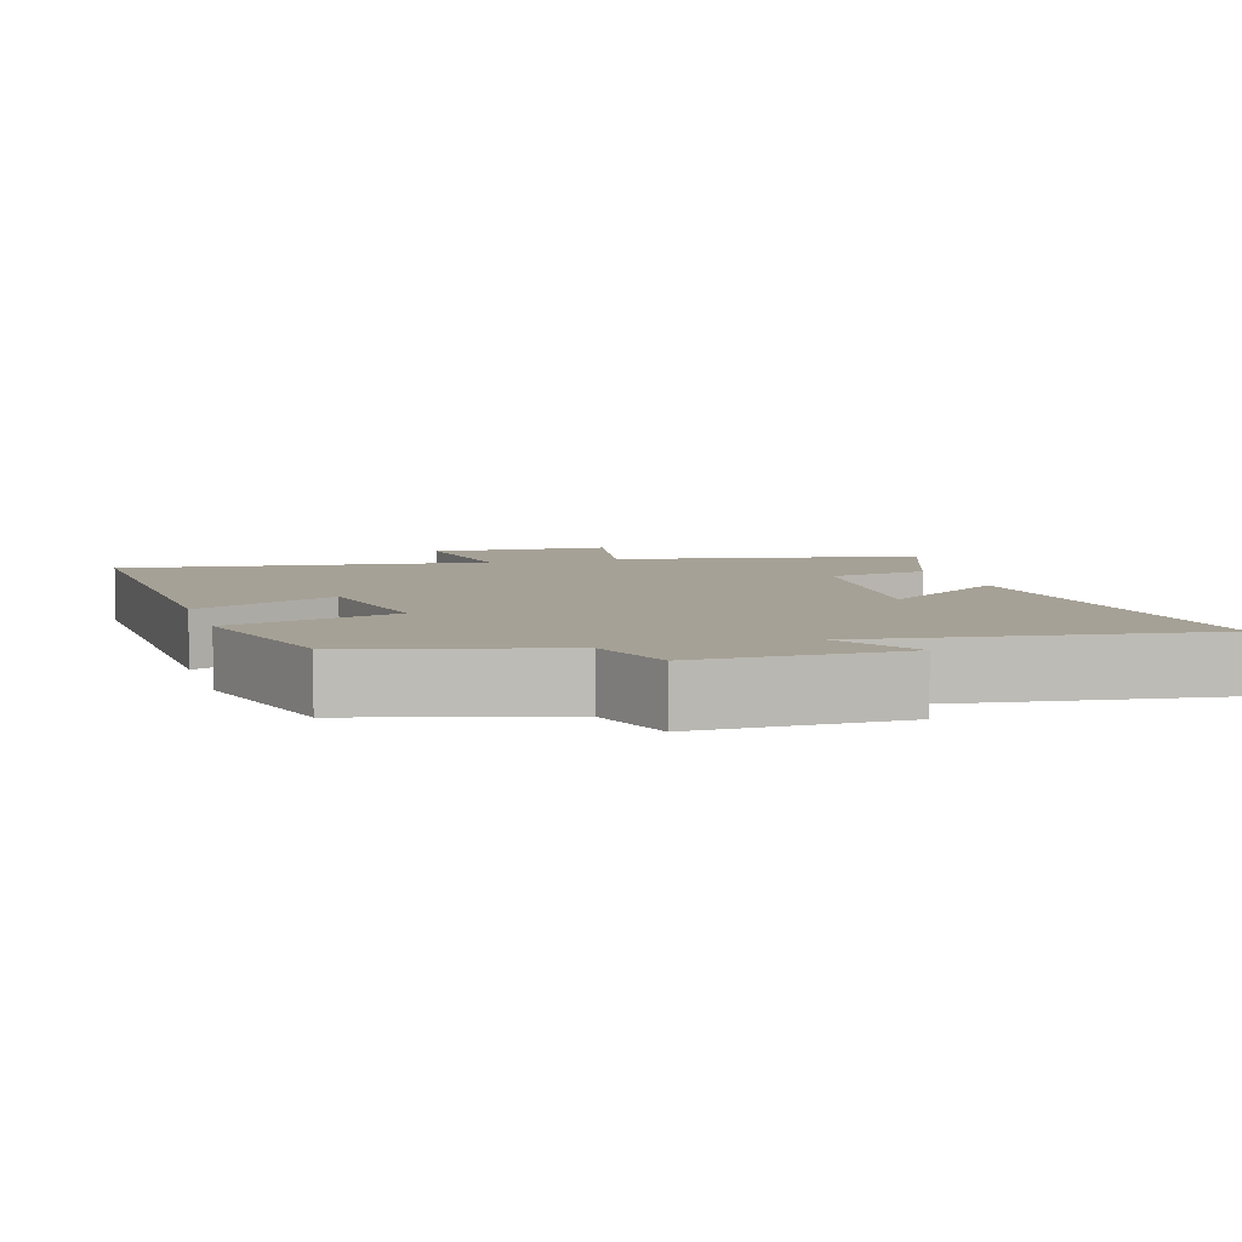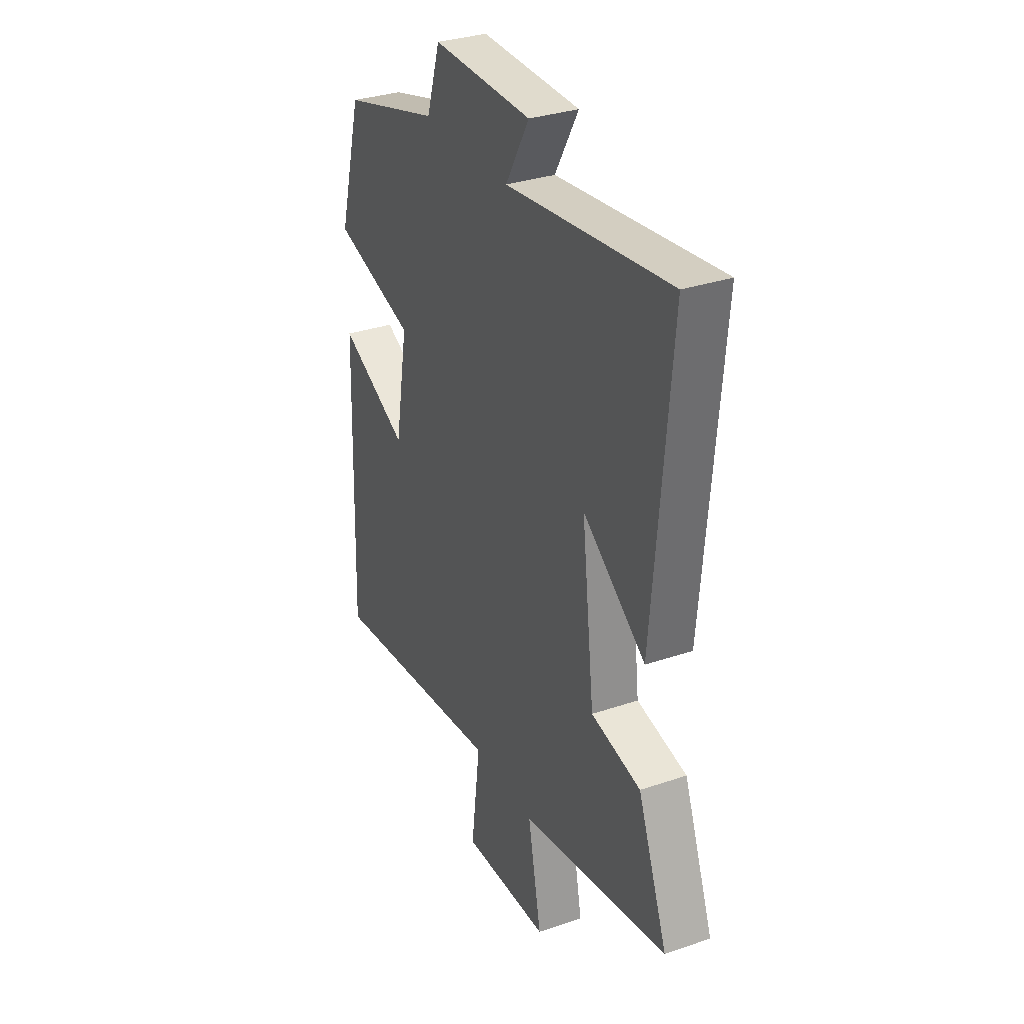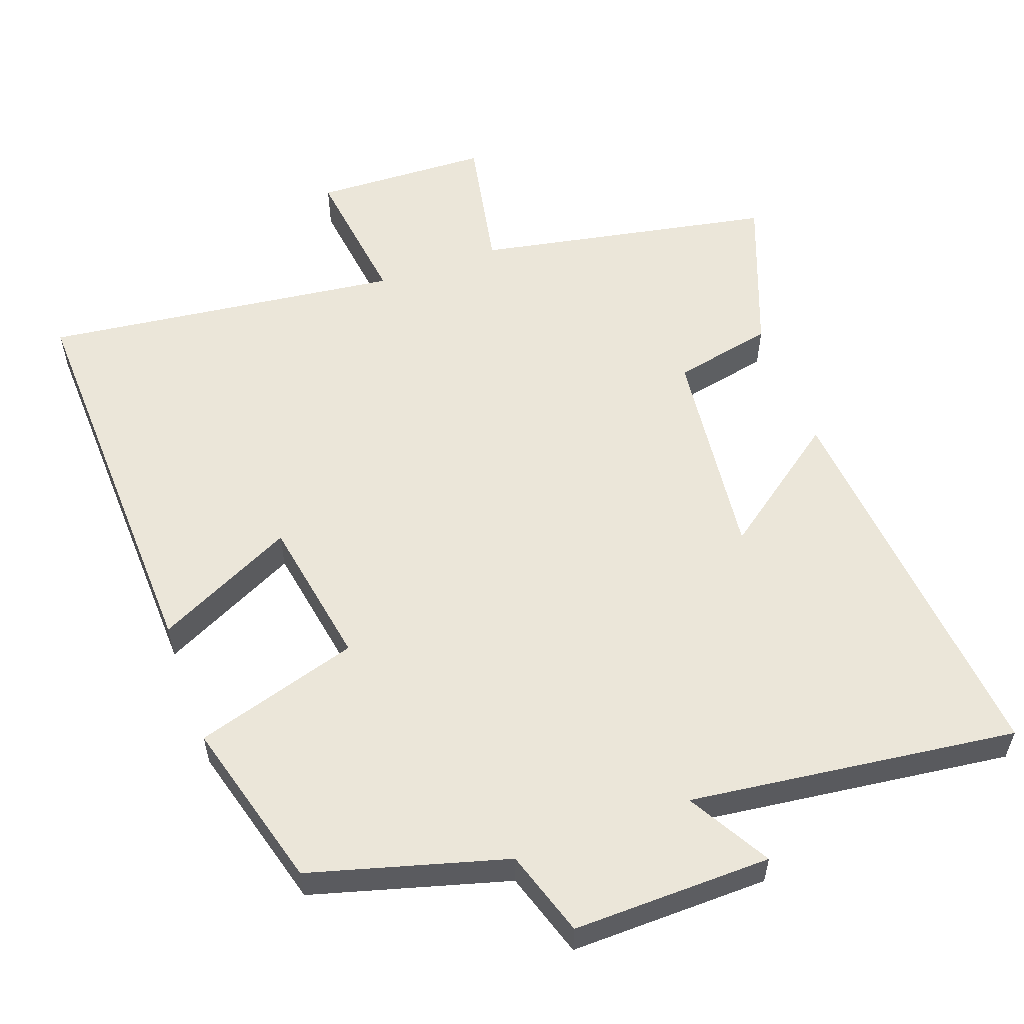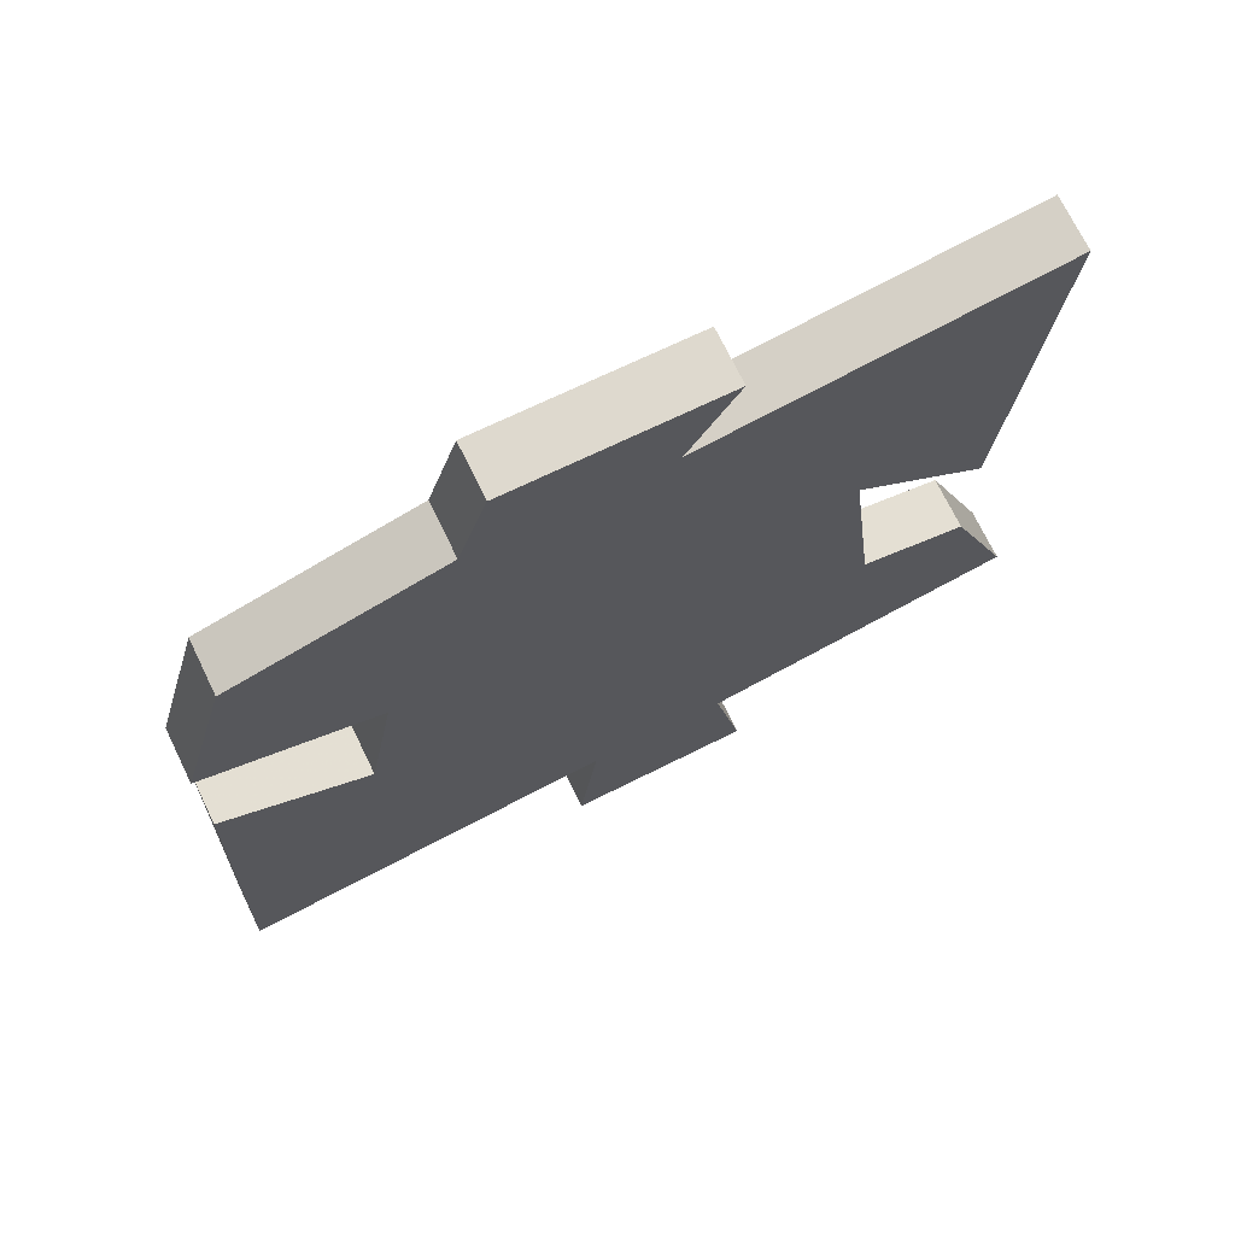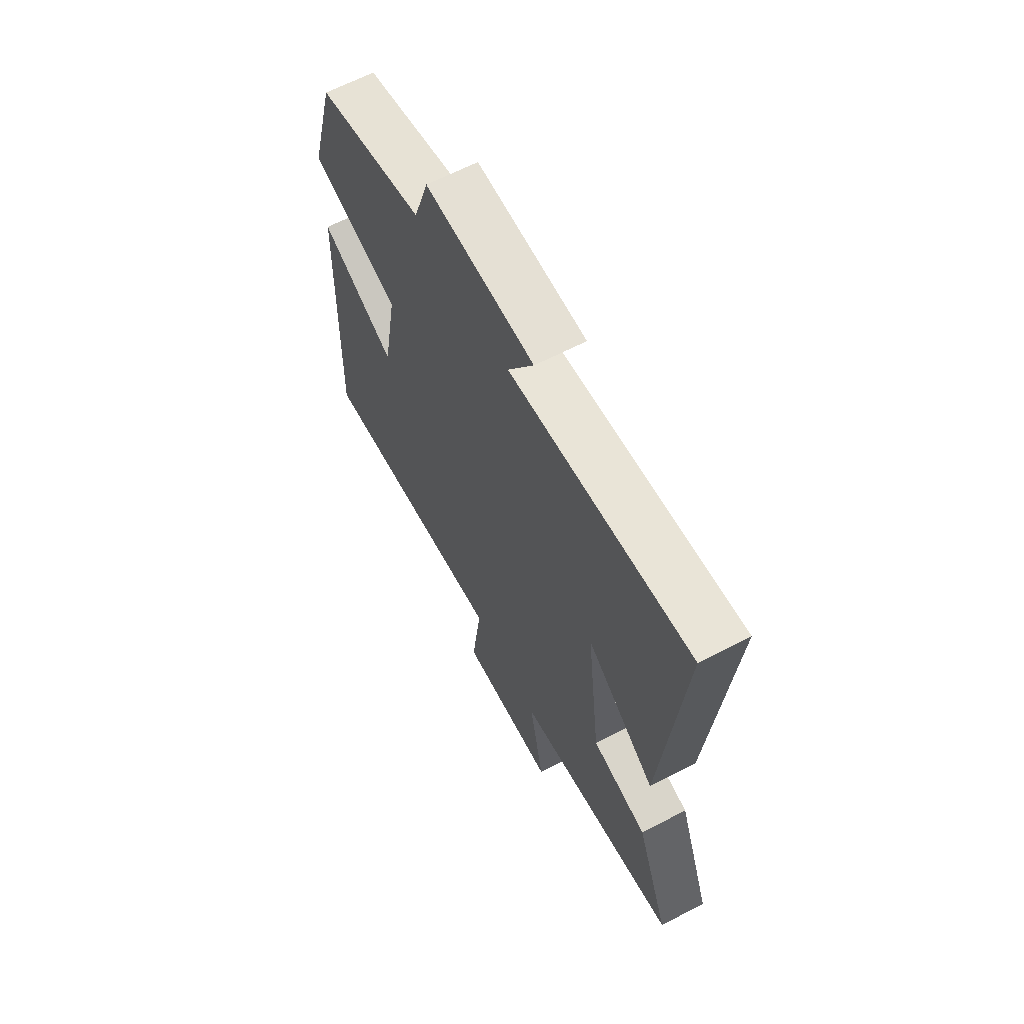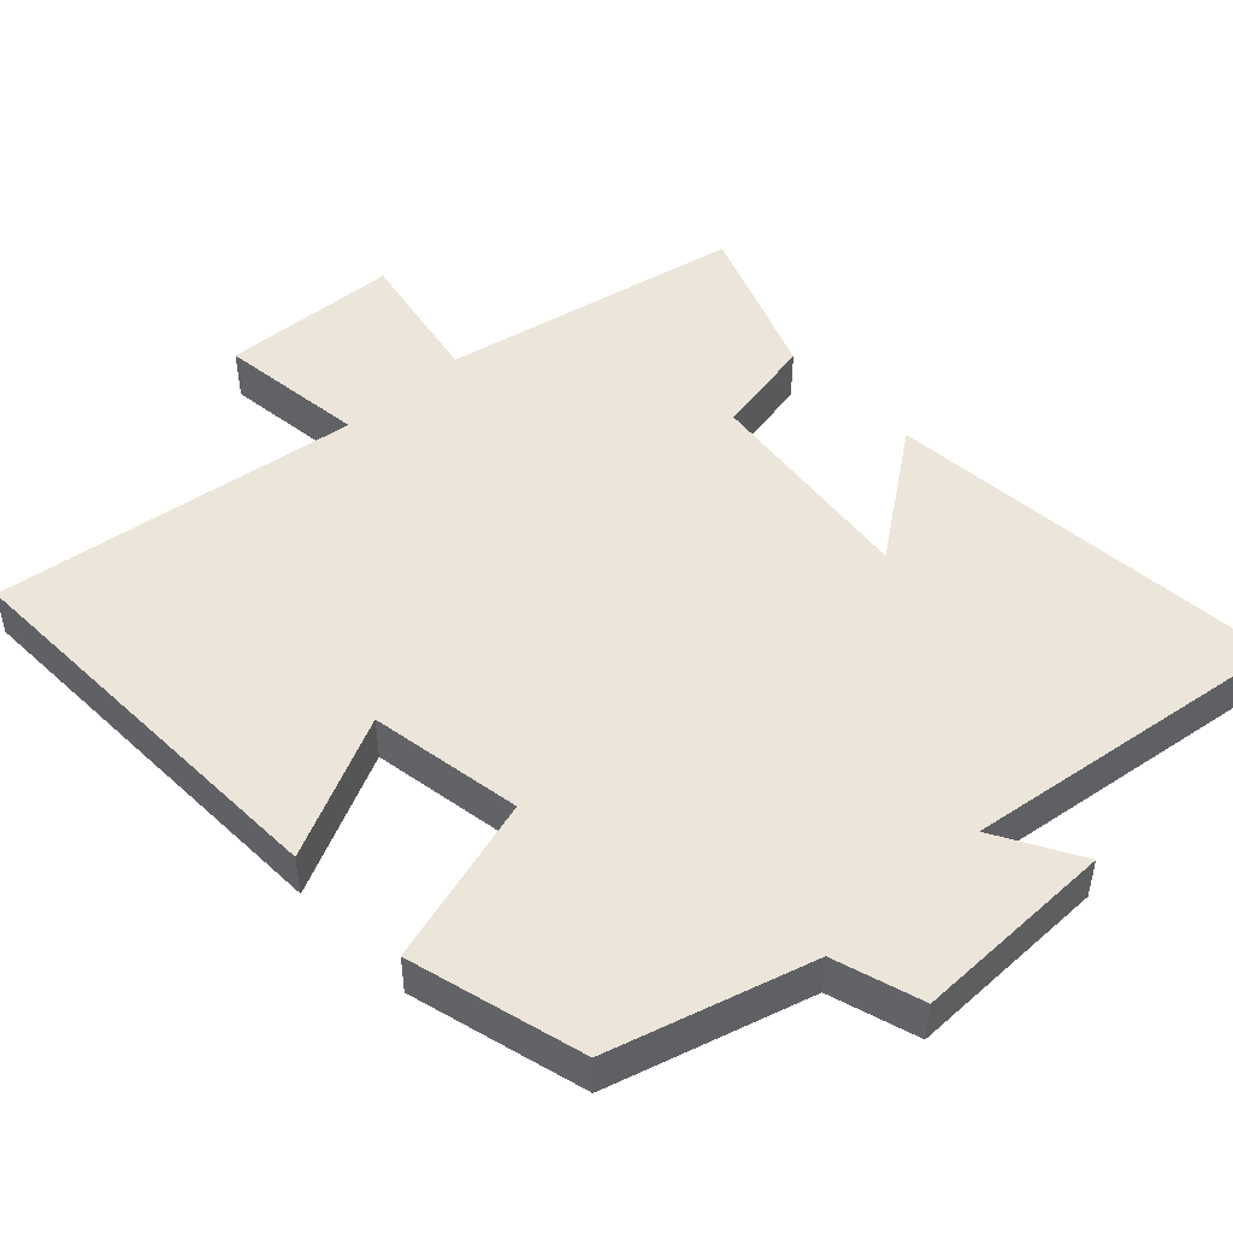
<metadata>
{"format":"obj","ext":"obj","renderer":"f3d","projection":"perspective","resolution":1024,"background":"white","views":[{"elev":6.2,"azim":-17.1,"up":"+Y"},{"elev":32.4,"azim":64.6,"up":"+Z"},{"elev":56.3,"azim":-20.1,"up":"+Y"},{"elev":71.9,"azim":-25.9,"up":"+Z"},{"elev":64.6,"azim":62.4,"up":"+Z"},{"elev":48.1,"azim":-43.0,"up":"+Y"}]}
</metadata>
<code>
v -0.435 0.07 0.422
v -0.161 0.07 0.5
v -0.123 0.07 0.62
v 0.155 0.07 0.616
v 0.089 0.07 0.5
v 0.548 0.07 0.559
v 0.5 0.07 0.005
v 0.324 0.07 0.134
v 0.36 0.07 -0.17
v 0.5 0.07 -0.199
v 0.584 0.07 -0.419
v 0.167 0.07 -0.5
v 0.205 0.07 -0.695
v -0.041 0.07 -0.705
v -0.015 0.07 -0.5
v -0.518 0.07 -0.564
v -0.5 0.07 0
v -0.306 0.07 -0.094
v -0.27 0.07 0.116
v -0.5 0.07 0.184
v -0.435 0 0.422
v -0.161 0 0.5
v -0.123 0 0.62
v 0.155 0 0.616
v 0.089 0 0.5
v 0.548 0 0.559
v 0.5 0 0.005
v 0.324 0 0.134
v 0.36 0 -0.17
v 0.5 0 -0.199
v 0.584 0 -0.419
v 0.167 0 -0.5
v 0.205 0 -0.695
v -0.041 0 -0.705
v -0.015 0 -0.5
v -0.518 0 -0.564
v -0.5 0 0
v -0.306 0 -0.094
v -0.27 0 0.116
v -0.5 0 0.184
f 19 20 1 2
f 18 19 2 3
f 15 16 17 18
f 15 18 3
f 12 13 14 15
f 9 10 11 12
f 8 9 12 15
f 5 6 7 8
f 5 8 15 3
f 3 4 5
f 22 21 40 39
f 23 22 39 38
f 38 37 36 35
f 23 38 35
f 35 34 33 32
f 32 31 30 29
f 35 32 29 28
f 28 27 26 25
f 23 35 28 25
f 25 24 23
f 1 21 22 2
f 2 22 23 3
f 3 23 24 4
f 4 24 25 5
f 5 25 26 6
f 6 26 27 7
f 7 27 28 8
f 8 28 29 9
f 9 29 30 10
f 10 30 31 11
f 11 31 32 12
f 12 32 33 13
f 13 33 34 14
f 14 34 35 15
f 15 35 36 16
f 16 36 37 17
f 17 37 38 18
f 18 38 39 19
f 19 39 40 20
f 20 40 21 1

</code>
